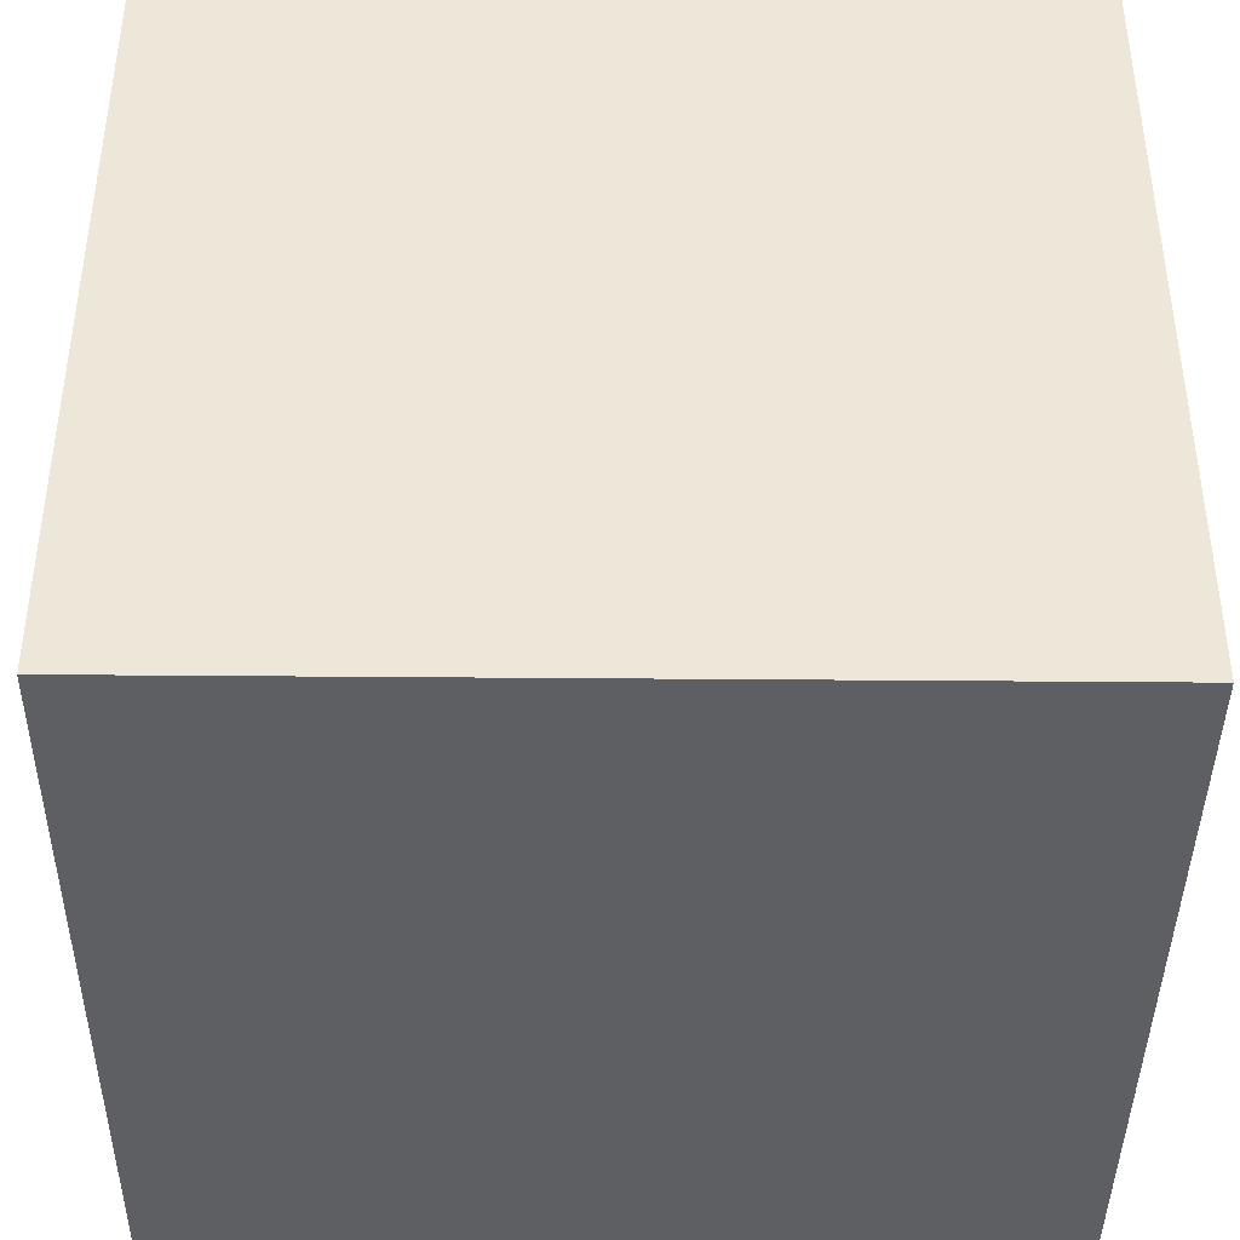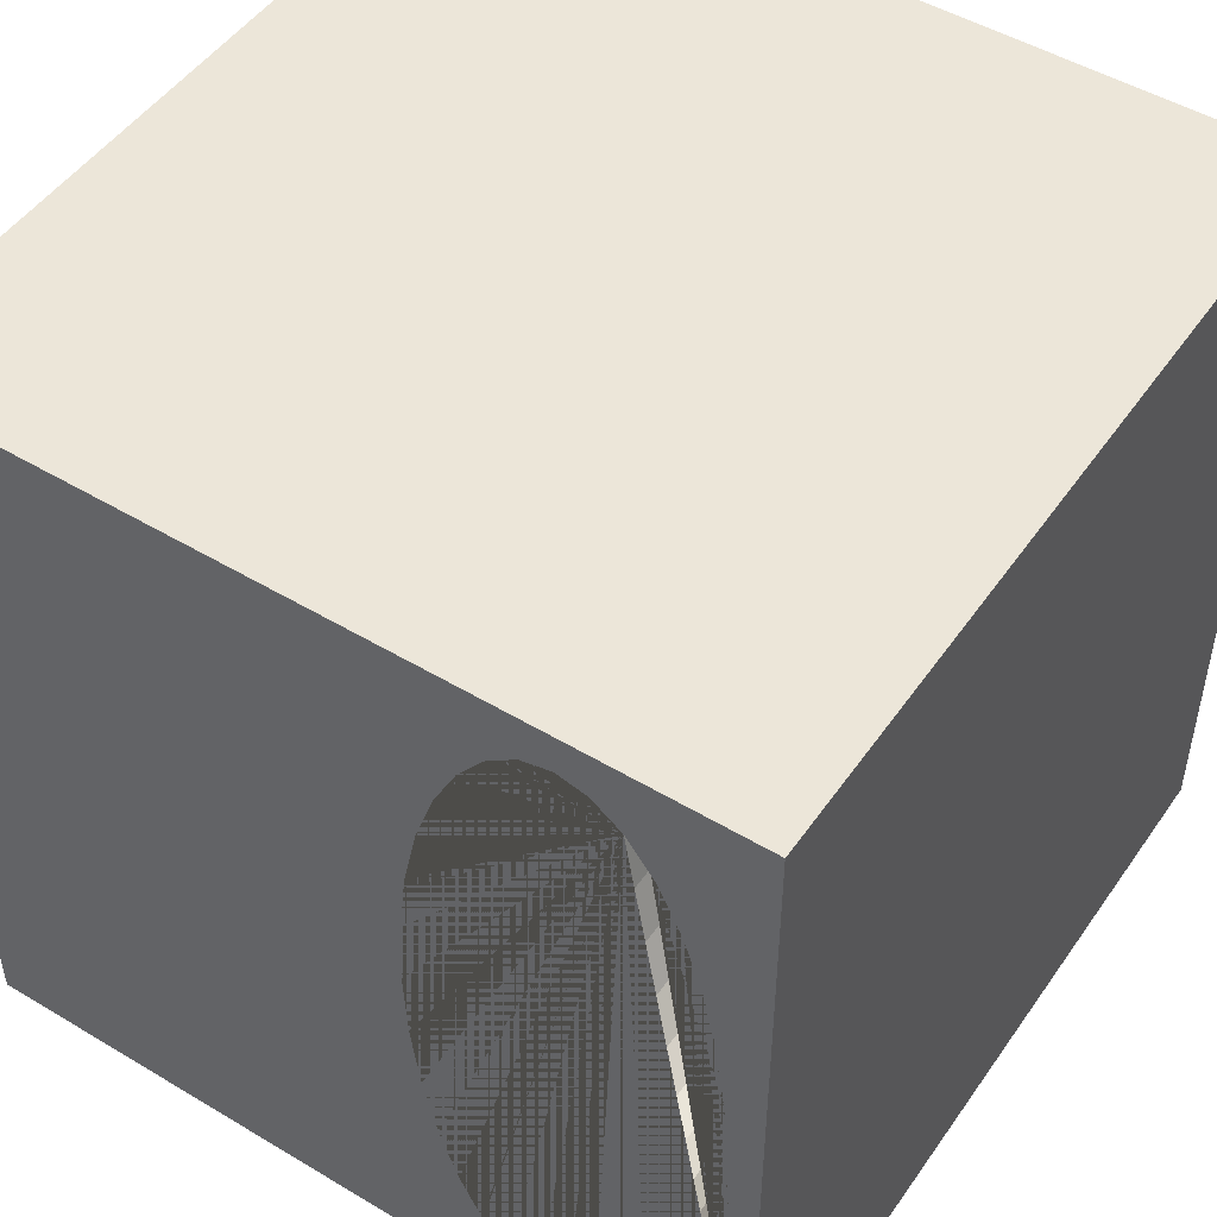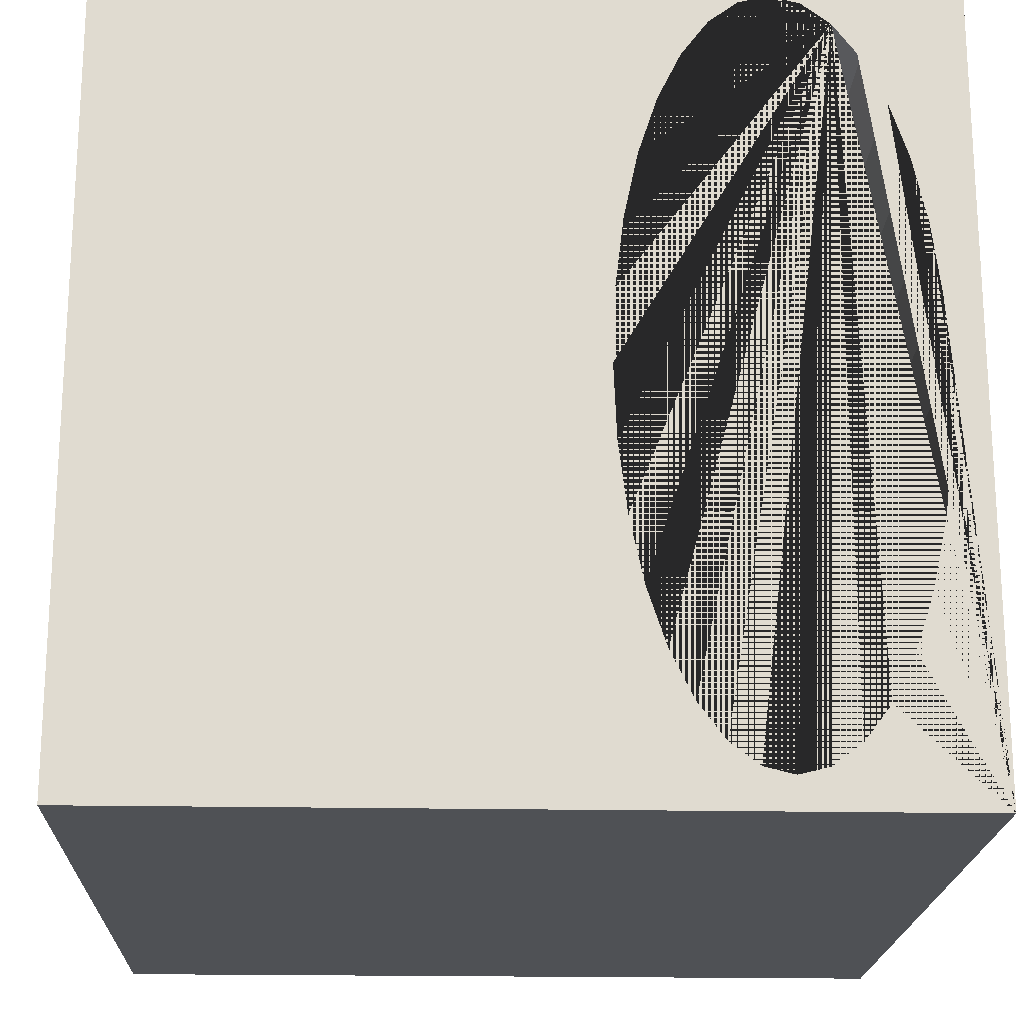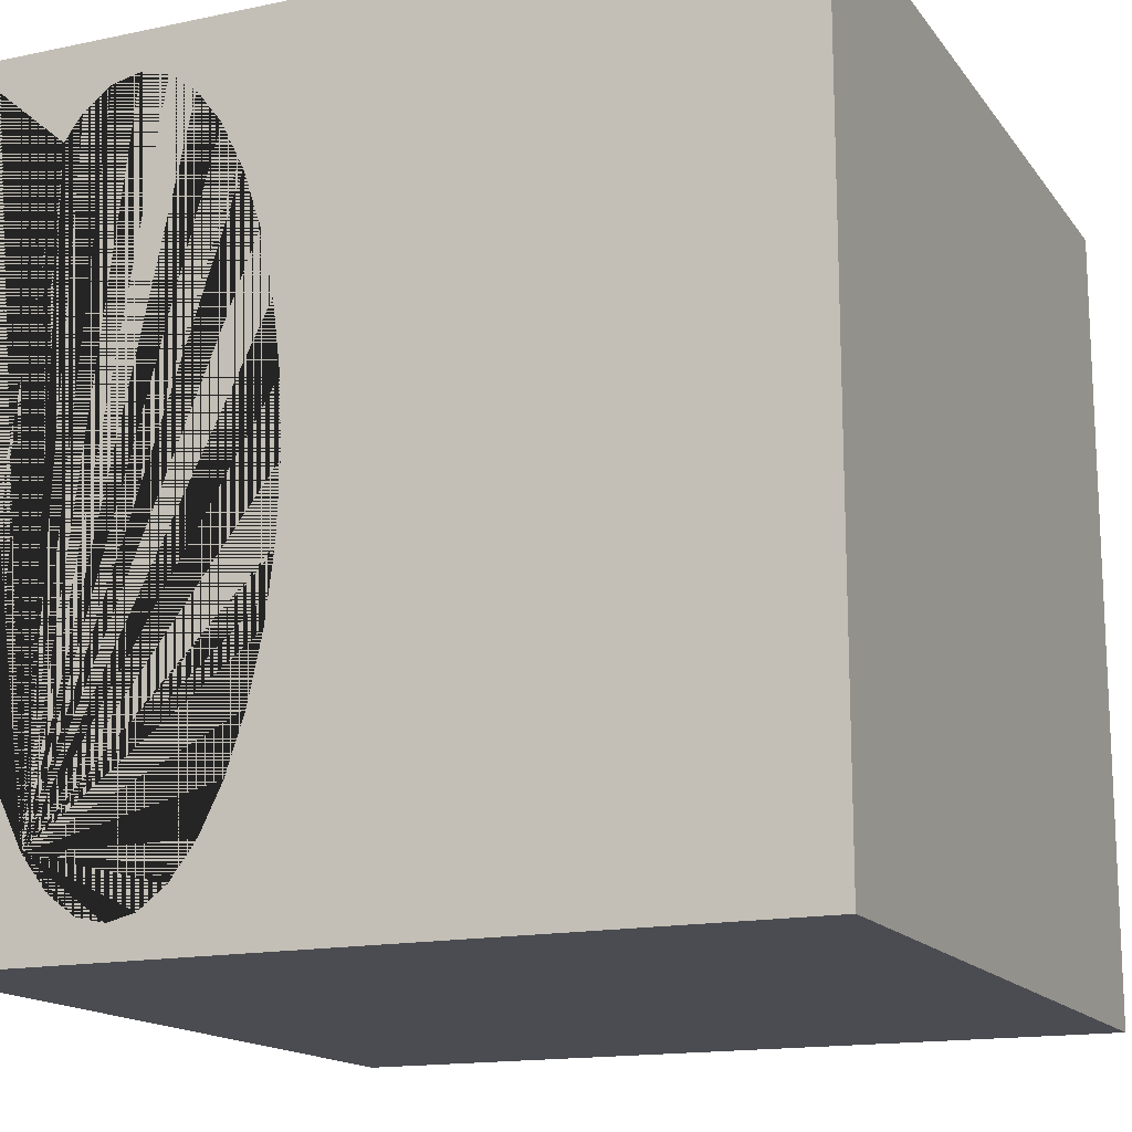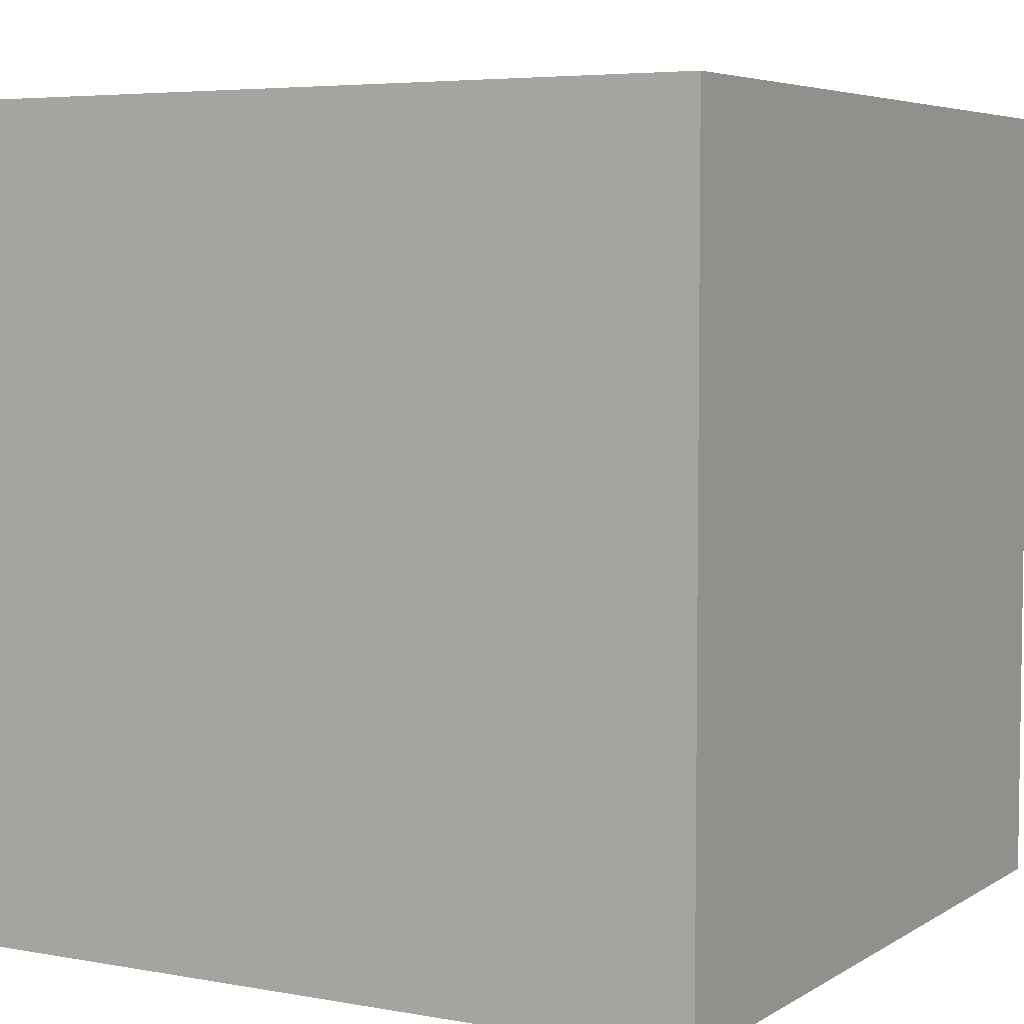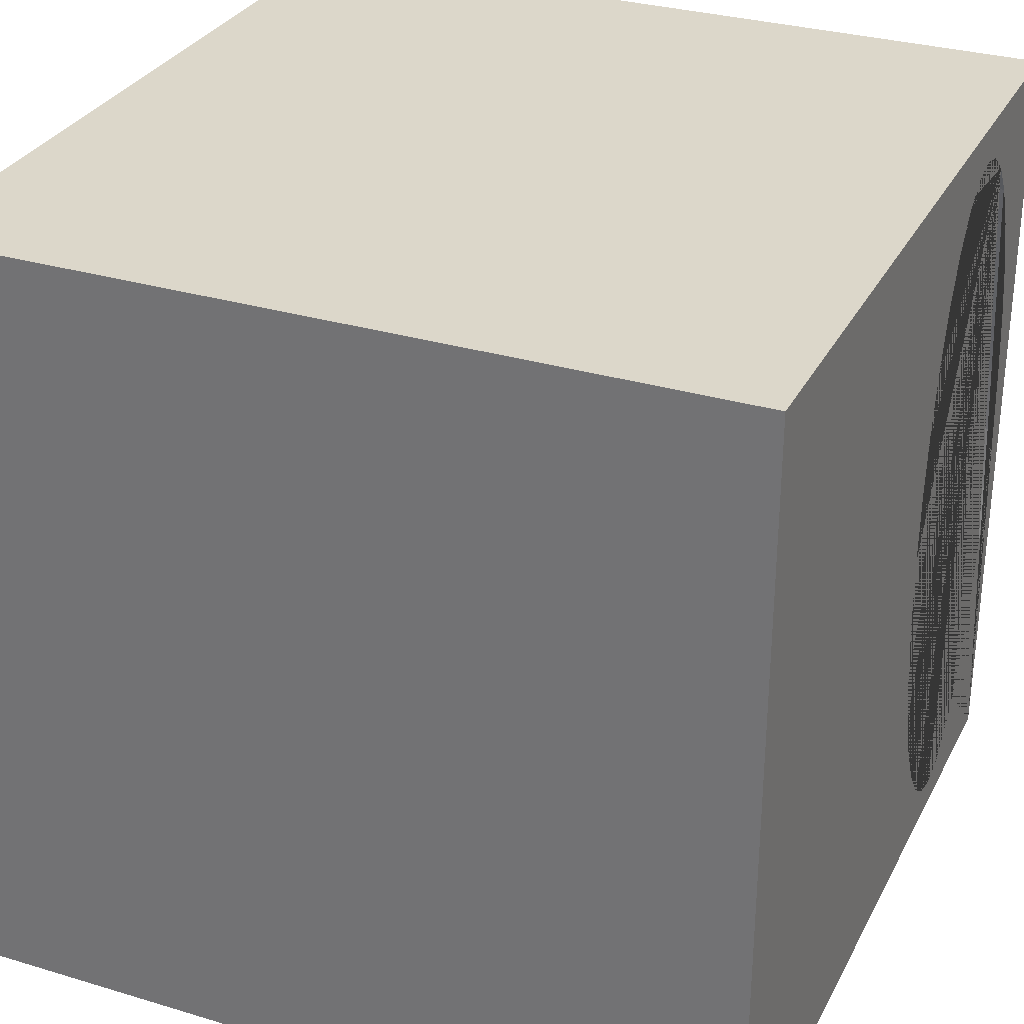
<metadata>
{"format":"obj","ext":"obj","renderer":"f3d","projection":"perspective","resolution":1024,"background":"white","views":[{"elev":-41.1,"azim":89.4,"up":"+Y"},{"elev":49.3,"azim":33.5,"up":"+Y"},{"elev":-19.6,"azim":-2.1,"up":"+Y"},{"elev":-15.5,"azim":-156.1,"up":"+Y"},{"elev":5.2,"azim":119.7,"up":"+Z"},{"elev":30.6,"azim":-66.6,"up":"+Y"}]}
</metadata>
<code>
o first_rack_Cube.001
v -1 -1 1
v -1 1 1
v -1 -1 -1
v -1 1 -1
v 1 -1 1
v 1 1 1
v 1 -1 -1
v 1 1 -1
v 0.2107 0.3406 -1
v 0.2447 0.4985 -1
v 0.2905 0.6369 -1
v 0.3463 0.7505 -1
v 0.551 0.9045 -1
v 0.4791 0.8869 -1
v 0.7381 0.7738 -1
v 0.6919 0.835 -1
v 0.6228 0.8869 -1
v 0.41 0.835 -1
v 0.1826 -0.009007 -1
v 0.1897 -0.1872 -1
v 0.1897 0.1692 -1
v 0.2447 -0.5165 -1
v 0.2107 -0.3586 -1
v 0.41 -0.853 -1
v 0.6228 -0.905 -1
v 0.551 -0.9225 -1
v 0.4791 -0.905 -1
v 0.3463 -0.7686 -1
v 0.2905 -0.655 -1
v 0.7556 0.7505 -1
v 0.9193 -0.009007 -1
v 0.9122 -0.1872 -1
v 0.9122 0.1692 -1
v 0.8912 -0.3586 -1
v 0.8912 0.3406 -1
v 0.7556 -0.7686 -1
v 0.8114 -0.655 -1
v 0.8572 -0.5165 -1
v 0.8572 0.4985 -1
v 0.8114 0.6369 -1
v 0.6919 -0.853 -1
v 0.1826 -0.009007 1
v 0.1897 -0.1872 1
v 0.1897 0.1692 1
v 0.2107 0.3406 1
v 0.2447 0.4985 1
v 0.41 0.835 1
v 0.6228 0.8869 1
v 0.551 0.9045 1
v 0.4791 0.8869 1
v 0.2905 0.6369 1
v 0.3463 0.7505 1
v 0.9193 -0.009007 1
v 0.9122 -0.1872 1
v 0.9122 0.1692 1
v 0.8912 -0.3586 1
v 0.8912 0.3406 1
v 0.8114 -0.655 1
v 0.8572 -0.5165 1
v 0.8572 0.4985 1
v 0.8114 0.6369 1
v 0.7556 0.7505 1
v 0.7483 0.7602 1
v 0.6919 0.835 1
v 0.2107 -0.3586 1
v 0.3463 -0.7686 1
v 0.2905 -0.655 1
v 0.2447 -0.5165 1
v 0.551 -0.9225 1
v 0.4791 -0.905 1
v 0.7556 -0.7686 1
v 0.6228 -0.905 1
v 0.6919 -0.853 1
v 0.41 -0.853 1
f 1 2 4 3
f 15 8 7 36 37 38 34 32 31 33 35 39 40 30
f 36 7 3 4 8 15 16 17 13 14 18 12 11 10 9 21 19 20 23 22 29 28 24 27 26 25 41
f 7 8 6 5
f 64 63 6 2 1 5 71 73 72 69 70 74 66 67 68 65 43 42 44 45 46 51 52 47 50 49 48
f 5 6 63 62 61 60 57 55 53 54 56 59 58 71
f 3 7 5 1
f 8 4 2 6
f 13 17 48 49
f 17 16 64 48
f 64 16 15 30 62 63
f 62 30 40 61
f 61 40 39 60
f 60 39 35 57
f 57 35 33 55
f 55 33 31 53
f 53 31 32 54
f 54 32 34 56
f 56 34 38 59
f 59 38 37 58
f 58 37 36 71
f 71 36 41 73
f 73 41 25 72
f 72 25 26 69
f 69 26 27 70
f 70 27 24 74
f 24 28 66 74
f 28 29 67 66
f 29 22 68 67
f 22 23 65 68
f 23 20 43 65
f 20 19 42 43
f 19 21 44 42
f 21 9 45 44
f 9 10 46 45
f 10 11 51 46
f 11 12 52 51
f 12 18 47 52
f 18 14 50 47
f 14 13 49 50

</code>
